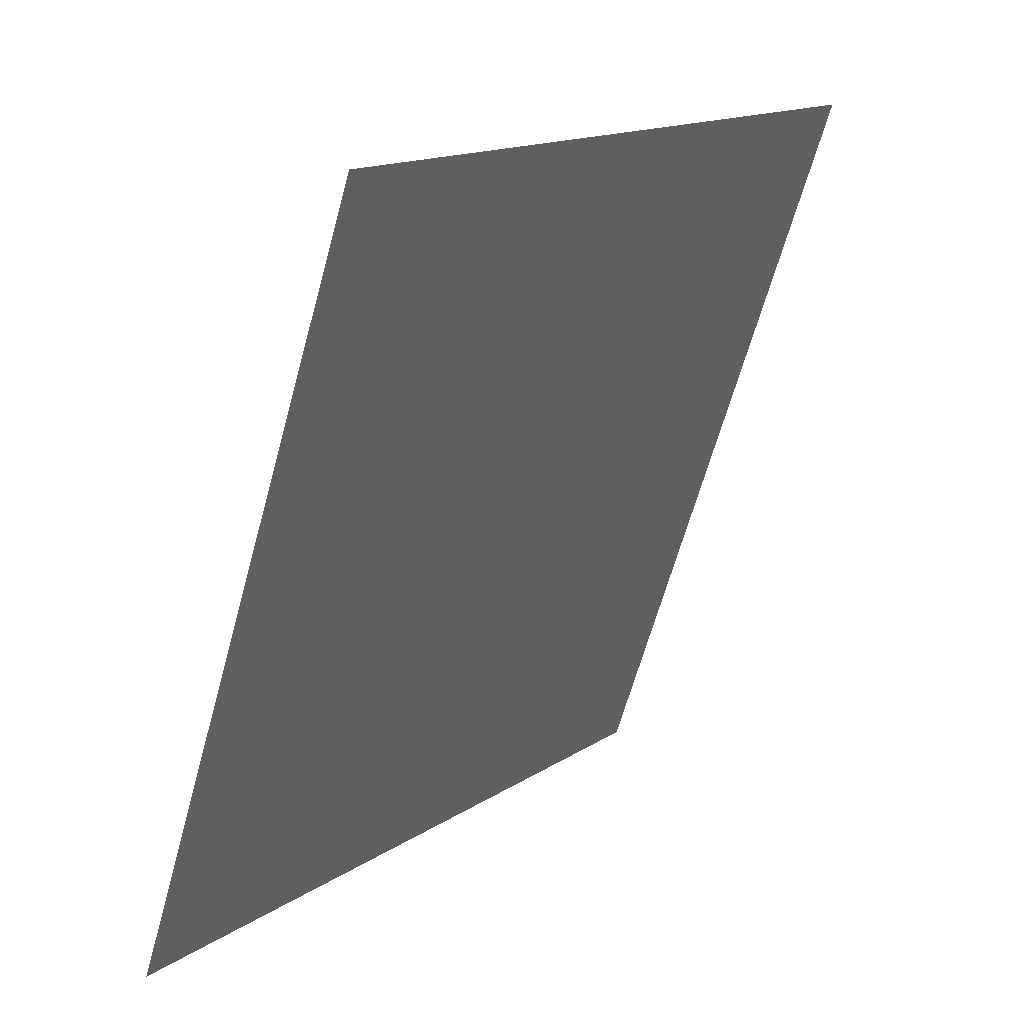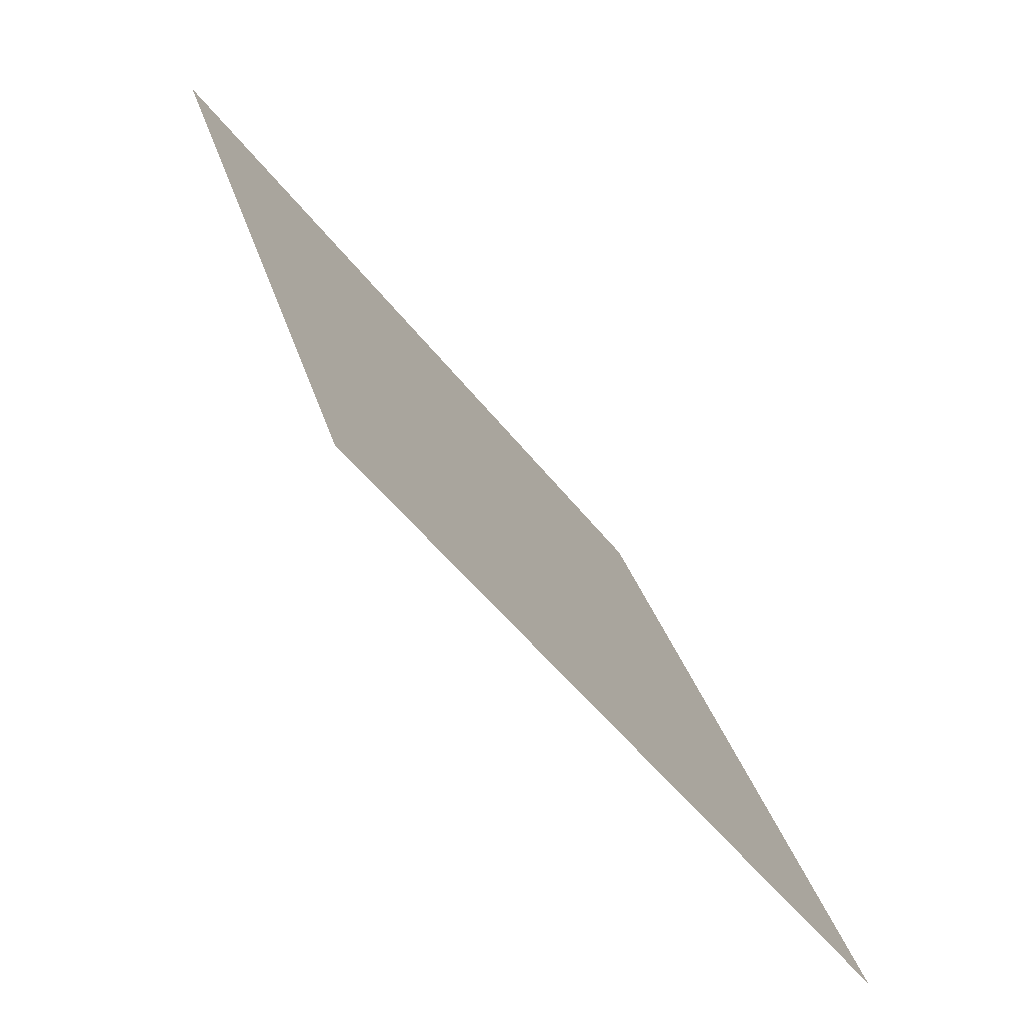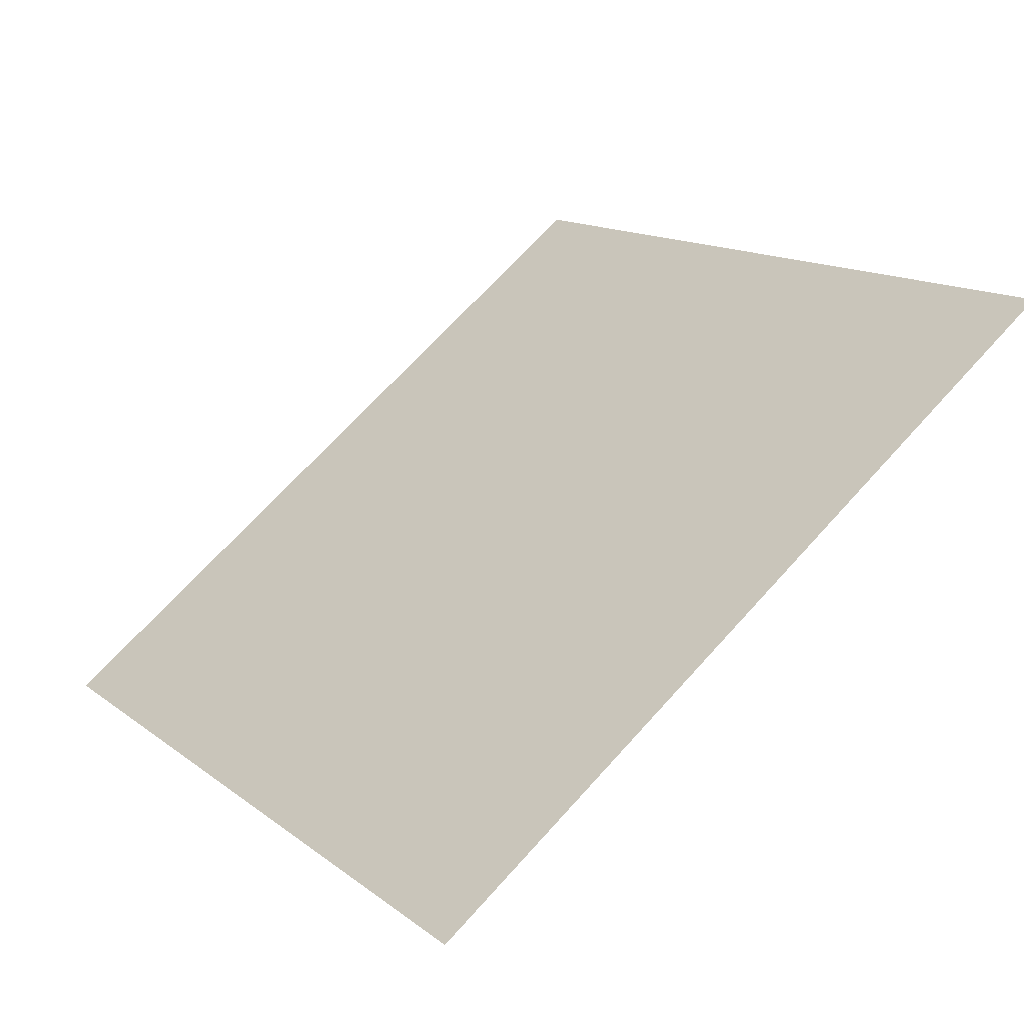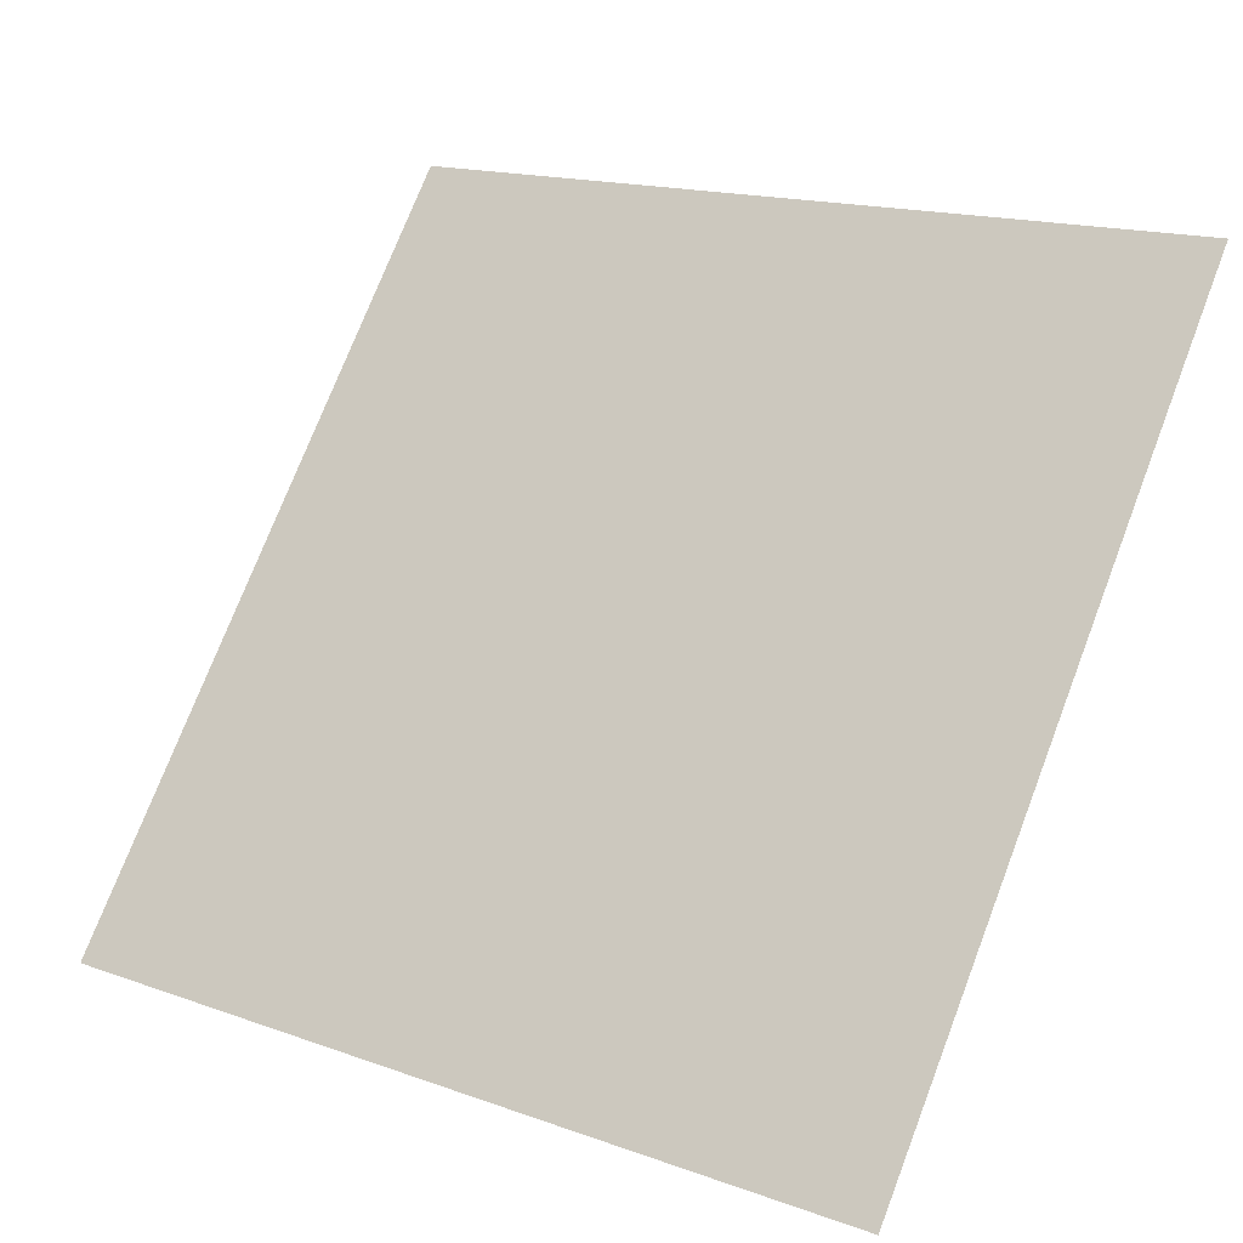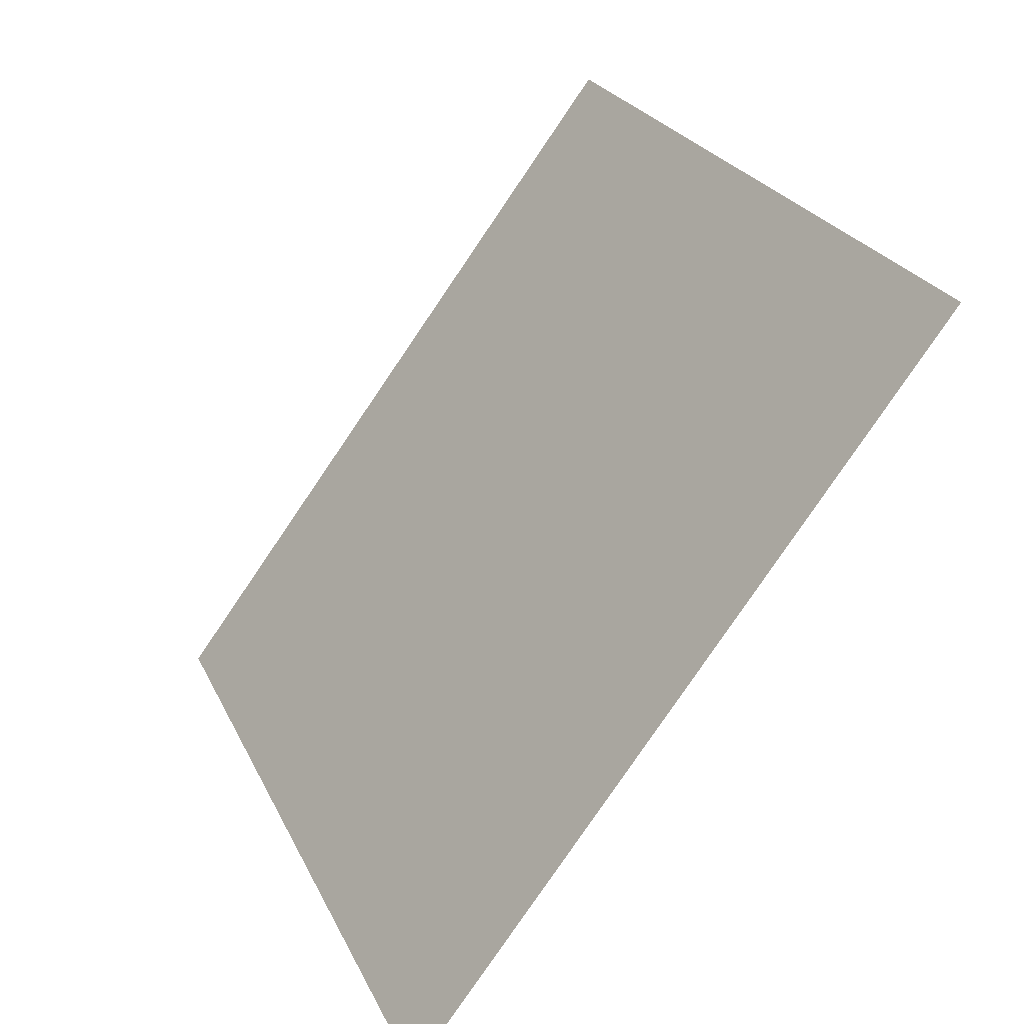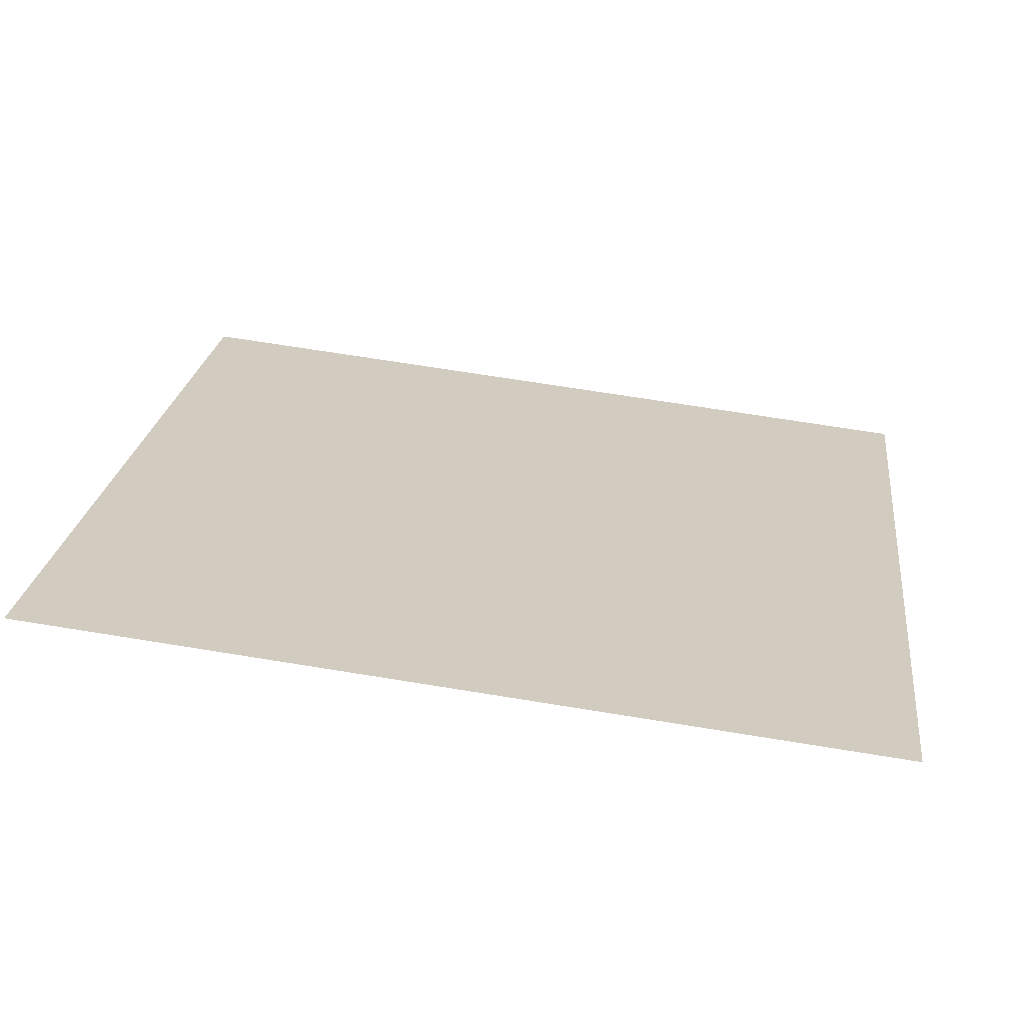
<metadata>
{"format":"obj","ext":"obj","renderer":"f3d","projection":"perspective","resolution":1024,"background":"white","views":[{"elev":-64.5,"azim":73.3,"up":"+Z"},{"elev":30.8,"azim":-105.9,"up":"+Z"},{"elev":15.5,"azim":-121.7,"up":"+Y"},{"elev":15.2,"azim":35.1,"up":"+Z"},{"elev":24.0,"azim":68.2,"up":"+Z"},{"elev":59.6,"azim":9.7,"up":"+Y"}]}
</metadata>
<code>
v -0.05364 0.5277 0.1607
v -0.0602 0.5279 0.1607
v -0.06008 0.5318 0.166
v -0.05352 0.5317 0.1659
f 4 3 2 1

</code>
